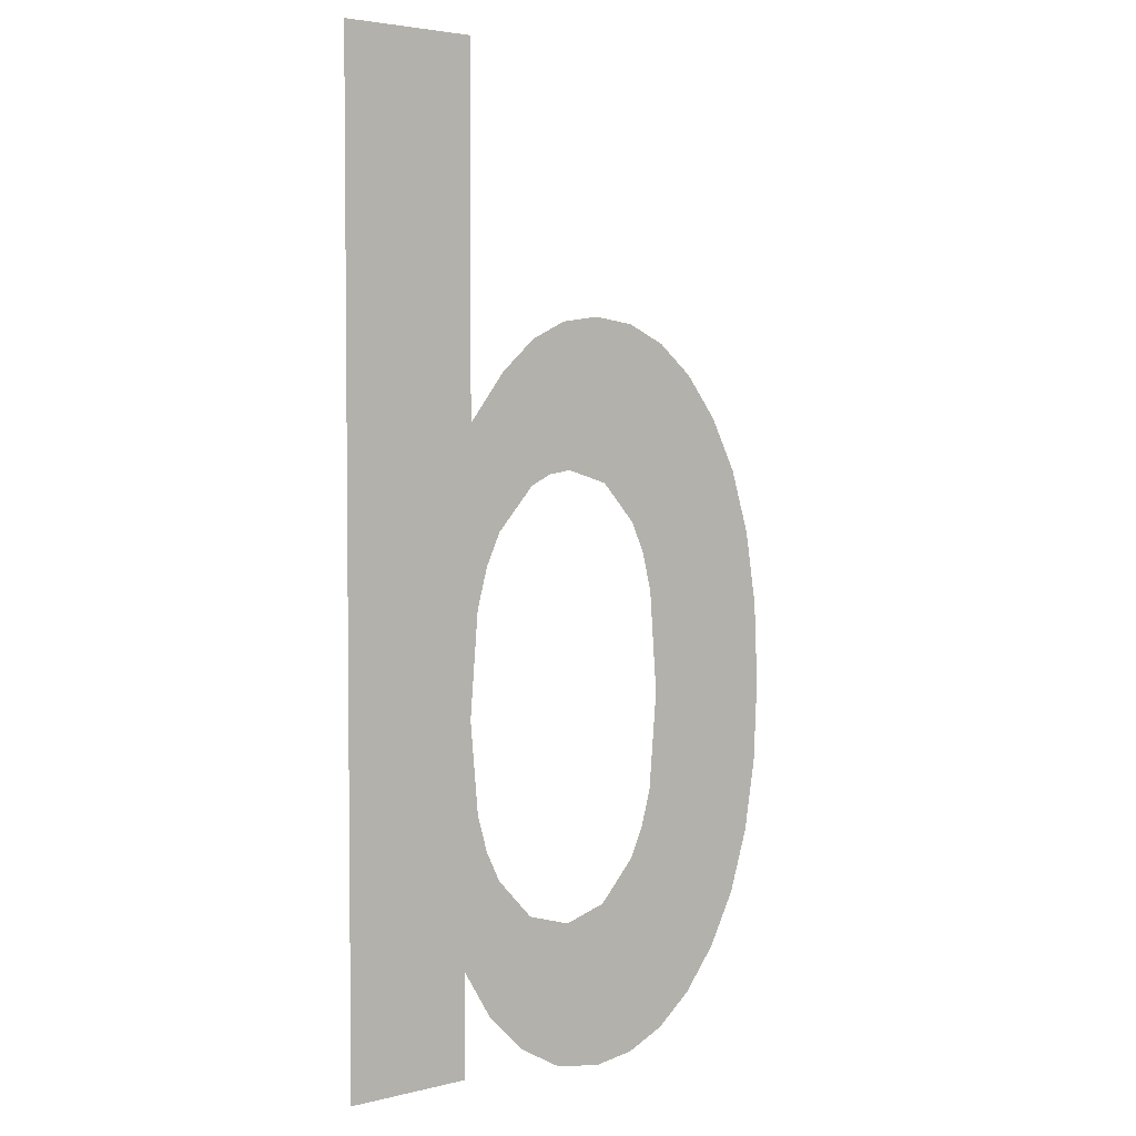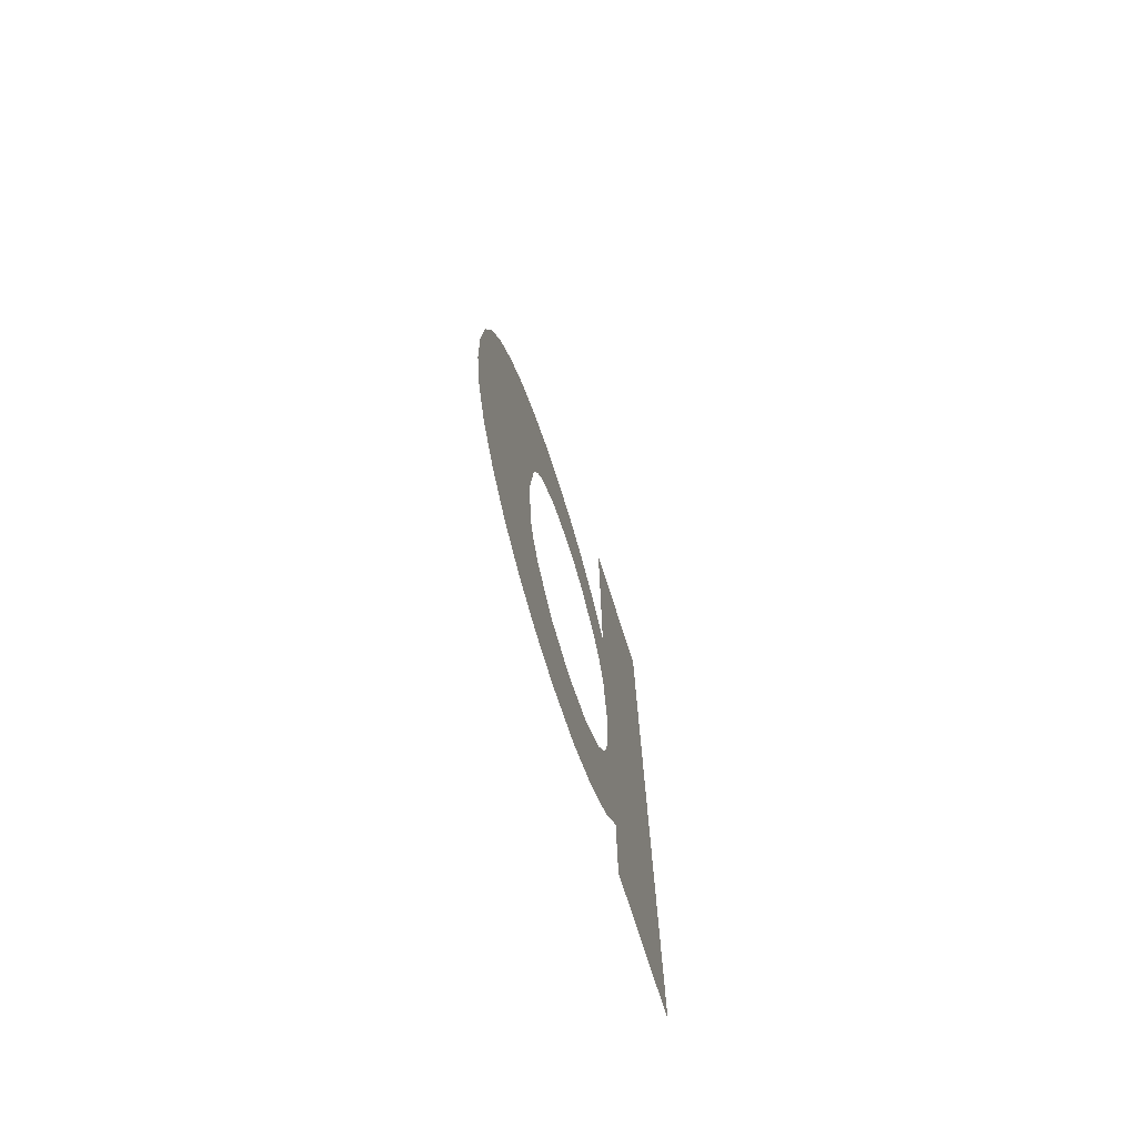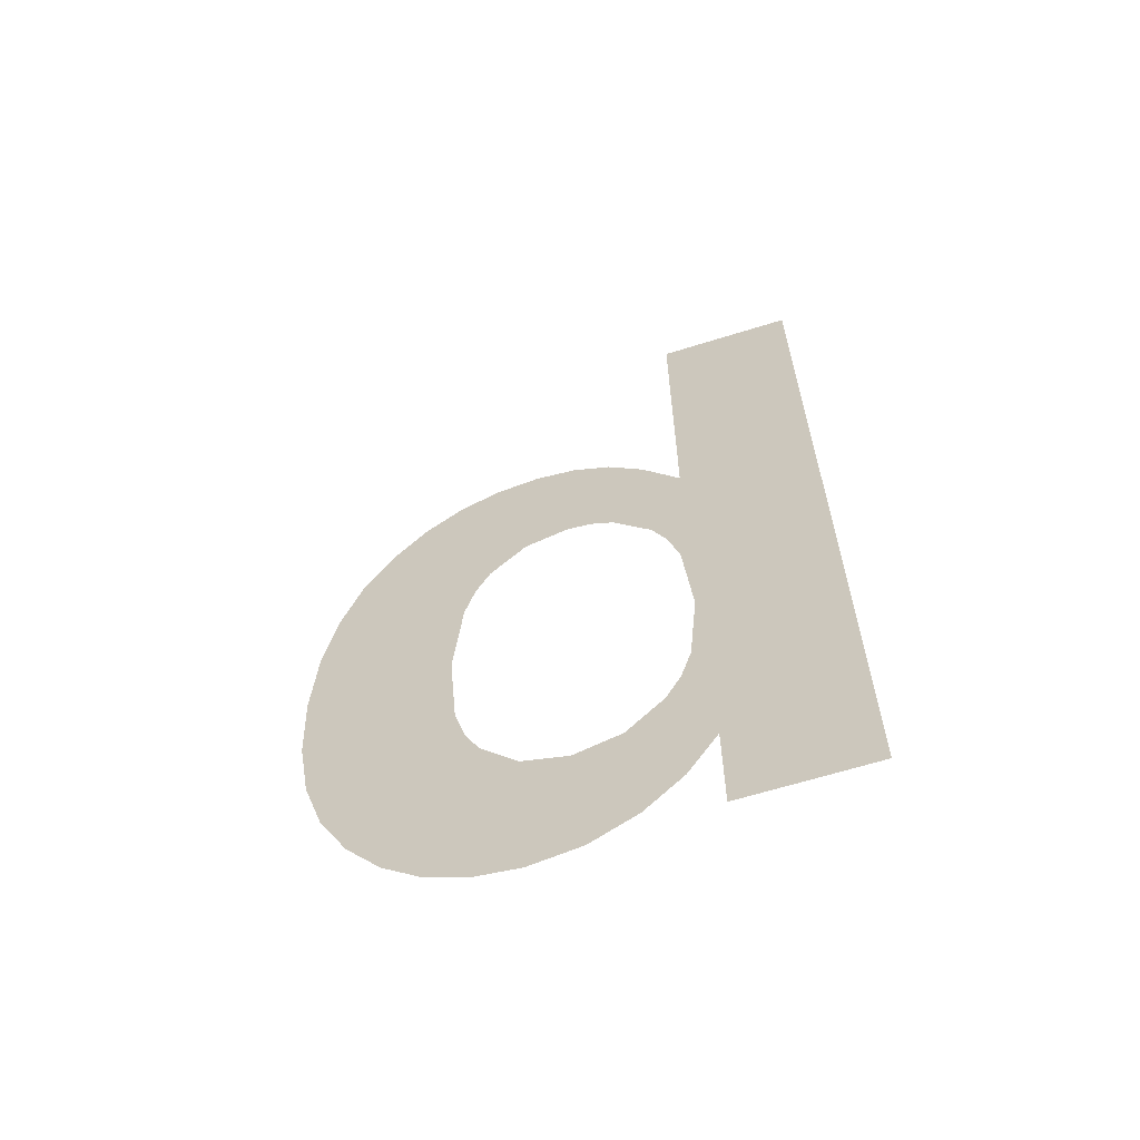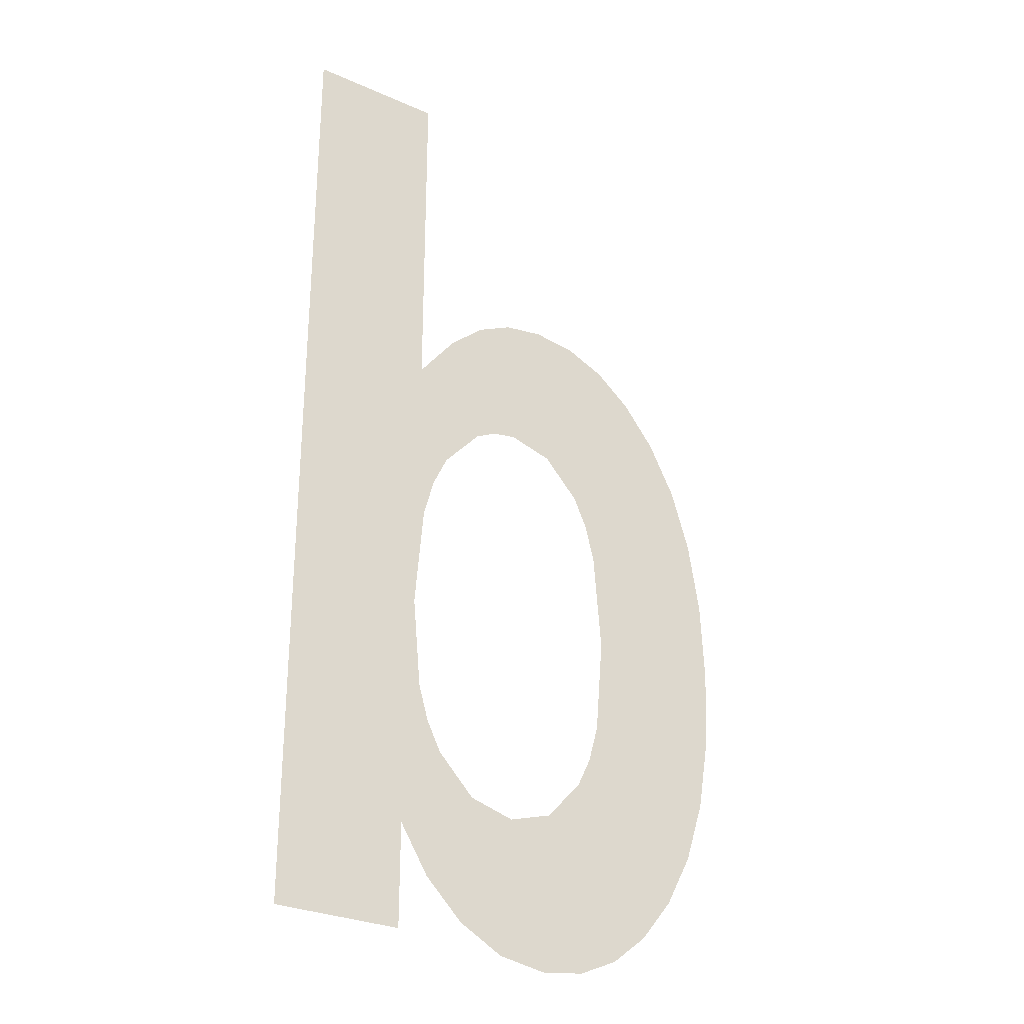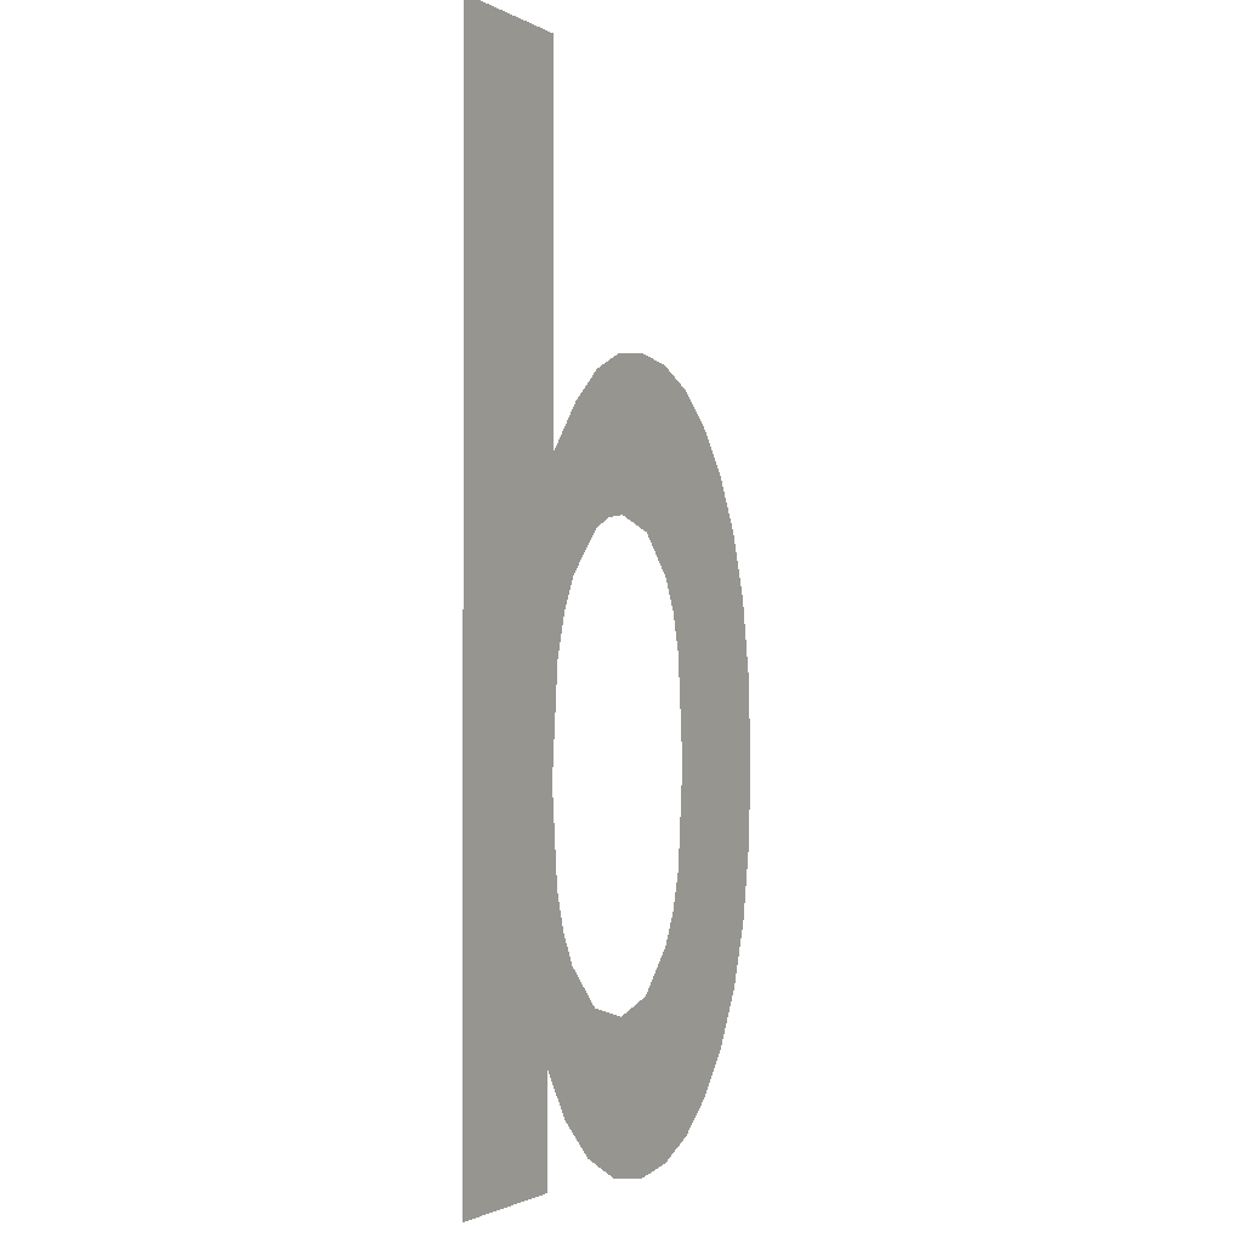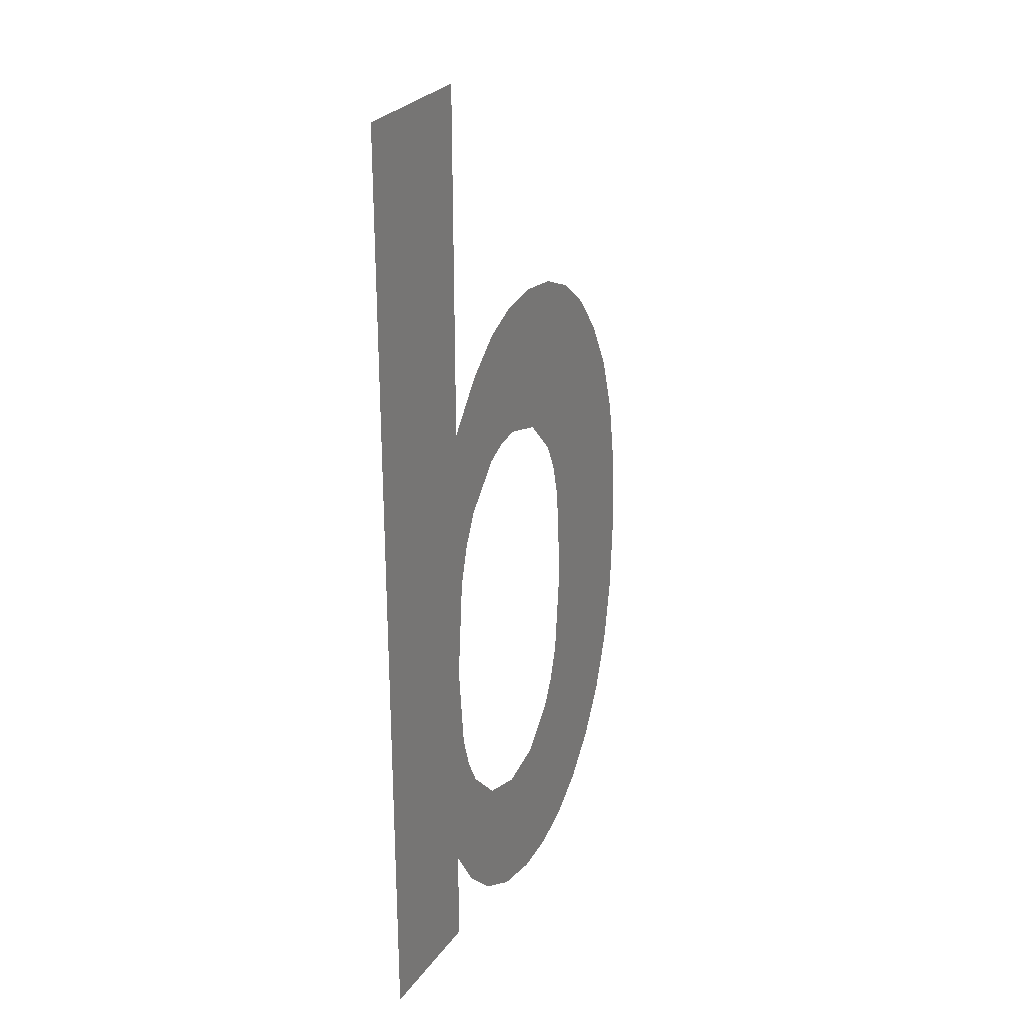
<metadata>
{"format":"obj","ext":"obj","renderer":"f3d","projection":"perspective","resolution":1024,"background":"white","views":[{"elev":3.7,"azim":-39.4,"up":"+Z"},{"elev":-75.7,"azim":107.8,"up":"+Z"},{"elev":-63.9,"azim":-162.5,"up":"+Z"},{"elev":-29.1,"azim":-33.3,"up":"+Z"},{"elev":-1.6,"azim":-60.5,"up":"+Z"},{"elev":27.7,"azim":-61.6,"up":"+Z"}]}
</metadata>
<code>
o mesh10/mesh10-geometry#mesh10-geometry
v 0.5527 -0.156 0.1045
v 0.5523 -0.156 0.1094
v 0.5522 -0.156 0.1054
v 0.5525 -0.156 0.1078
v 0.5523 -0.156 0.1201
v 0.5526 -0.156 0.1072
v 0.55 -0.156 0.1201
v 0.5523 -0.156 0.1141
v 0.5529 -0.156 0.1067
v 0.5522 -0.156 0.1036
v 0.5525 -0.156 0.1111
v 0.5533 -0.156 0.1039
v 0.55 -0.156 0.1036
v 0.553 -0.156 0.1149
v 0.5535 -0.156 0.1061
v 0.5526 -0.156 0.1118
v 0.5541 -0.156 0.1035
v 0.5529 -0.156 0.1124
v 0.5543 -0.156 0.1058
v 0.5536 -0.156 0.1131
v 0.5549 -0.156 0.1033
v 0.5536 -0.156 0.1154
v 0.5551 -0.156 0.1061
v 0.5539 -0.156 0.1133
v 0.5557 -0.156 0.1034
v 0.5542 -0.156 0.1157
v 0.5557 -0.156 0.1067
v 0.5544 -0.156 0.1133
v 0.5564 -0.156 0.1037
v 0.5549 -0.156 0.1158
v 0.5559 -0.156 0.1073
v 0.5551 -0.156 0.1131
v 0.5561 -0.156 0.1079
v 0.5557 -0.156 0.1157
v 0.5563 -0.156 0.1095
v 0.5557 -0.156 0.1124
v 0.5564 -0.156 0.1154
v 0.557 -0.156 0.1149
v 0.5561 -0.156 0.1113
v 0.5559 -0.156 0.1119
v 0.557 -0.156 0.1043
v 0.5576 -0.156 0.1142
v 0.5576 -0.156 0.105
v 0.558 -0.156 0.1133
v 0.558 -0.156 0.1059
v 0.5584 -0.156 0.1122
v 0.5584 -0.156 0.1069
v 0.5586 -0.156 0.1109
v 0.5586 -0.156 0.1081
v 0.5586 -0.156 0.1095
f 1 2 3
f 2 1 4
f 3 2 1
f 4 1 2
f 5 3 2
f 2 3 5
f 4 1 6
f 6 1 4
f 7 3 5
f 5 3 7
f 5 2 8
f 8 2 5
f 6 1 9
f 9 1 6
f 7 10 3
f 3 10 7
f 11 8 2
f 2 8 11
f 9 1 12
f 12 1 9
f 10 7 13
f 13 7 10
f 8 11 14
f 14 11 8
f 9 12 15
f 15 12 9
f 14 11 16
f 16 11 14
f 15 12 17
f 17 12 15
f 14 16 18
f 18 16 14
f 15 17 19
f 19 17 15
f 14 18 20
f 20 18 14
f 19 17 21
f 21 17 19
f 14 20 22
f 22 20 14
f 19 21 23
f 23 21 19
f 22 20 24
f 24 20 22
f 23 21 25
f 25 21 23
f 22 24 26
f 26 24 22
f 23 25 27
f 27 25 23
f 26 24 28
f 28 24 26
f 27 25 29
f 29 25 27
f 26 28 30
f 30 28 26
f 27 29 31
f 31 29 27
f 30 28 32
f 32 28 30
f 31 29 33
f 33 29 31
f 30 32 34
f 34 32 30
f 33 29 35
f 35 29 33
f 34 32 36
f 36 32 34
f 35 29 37
f 37 29 35
f 34 36 37
f 37 36 34
f 37 29 38
f 38 29 37
f 37 39 35
f 35 39 37
f 37 36 40
f 40 36 37
f 38 29 41
f 41 29 38
f 37 40 39
f 39 40 37
f 38 41 42
f 42 41 38
f 42 41 43
f 43 41 42
f 42 43 44
f 44 43 42
f 44 43 45
f 45 43 44
f 44 45 46
f 46 45 44
f 46 45 47
f 47 45 46
f 46 47 48
f 48 47 46
f 48 47 49
f 49 47 48
f 48 49 50
f 50 49 48

</code>
